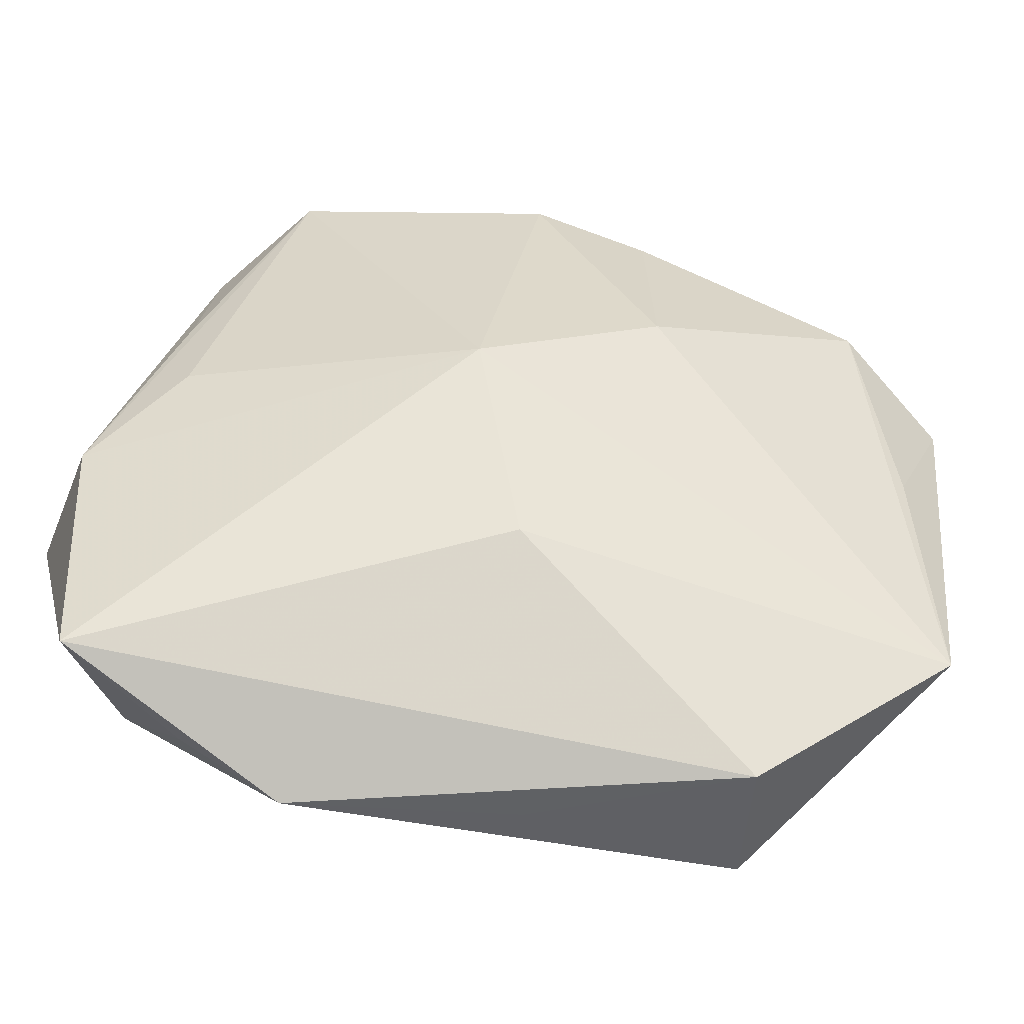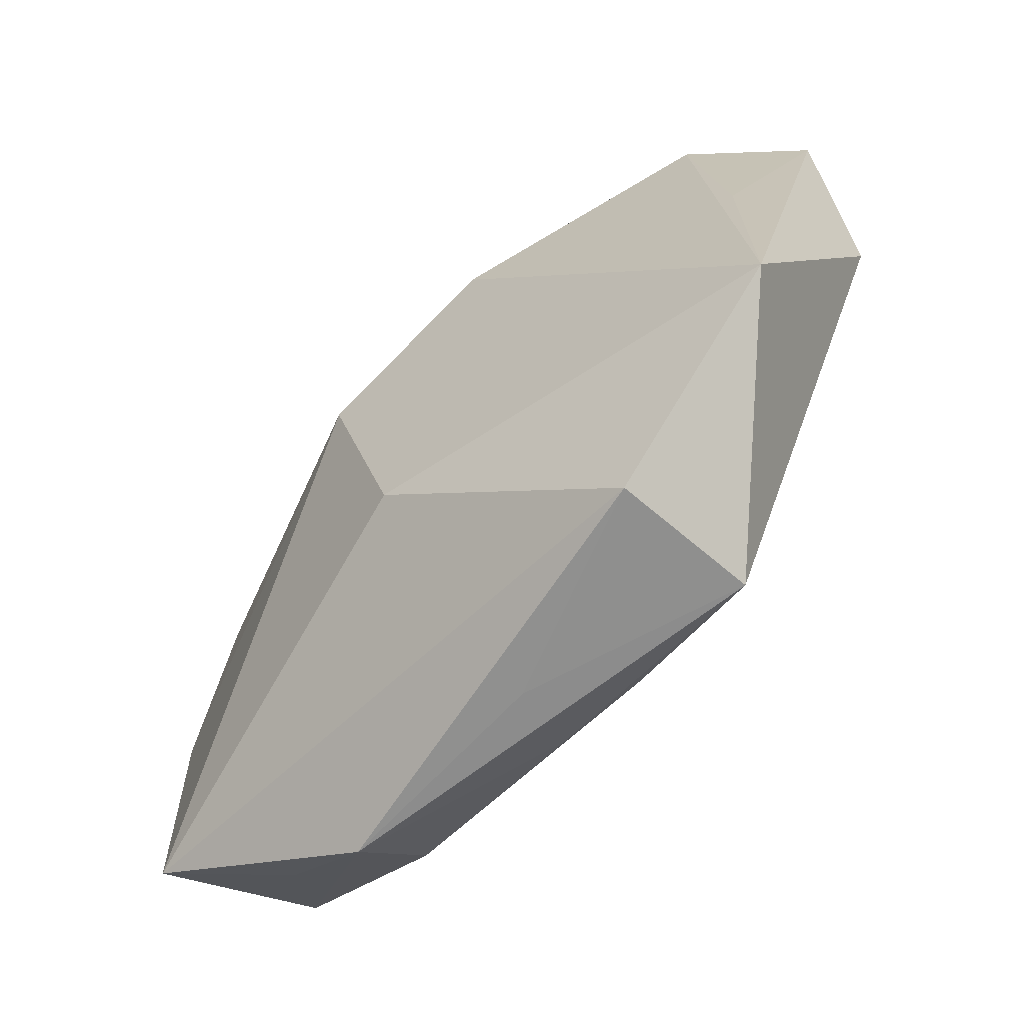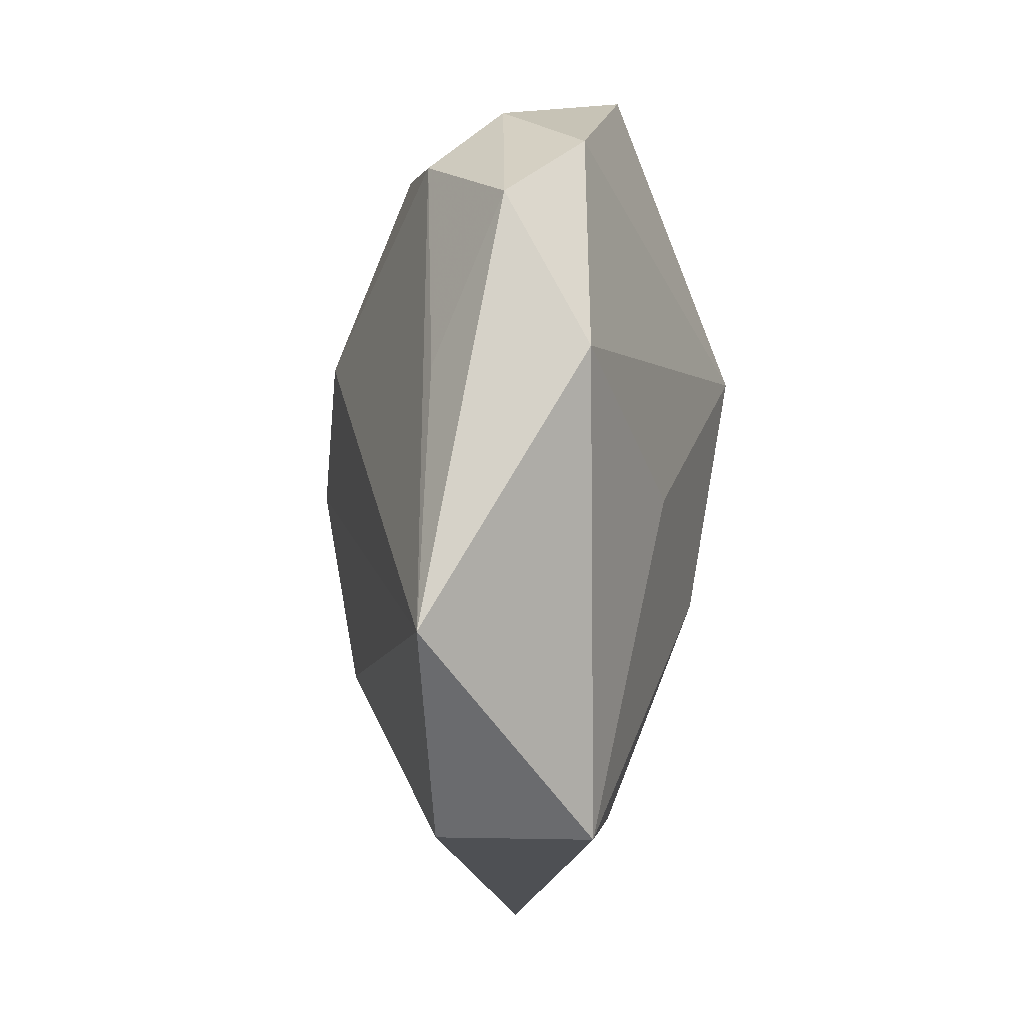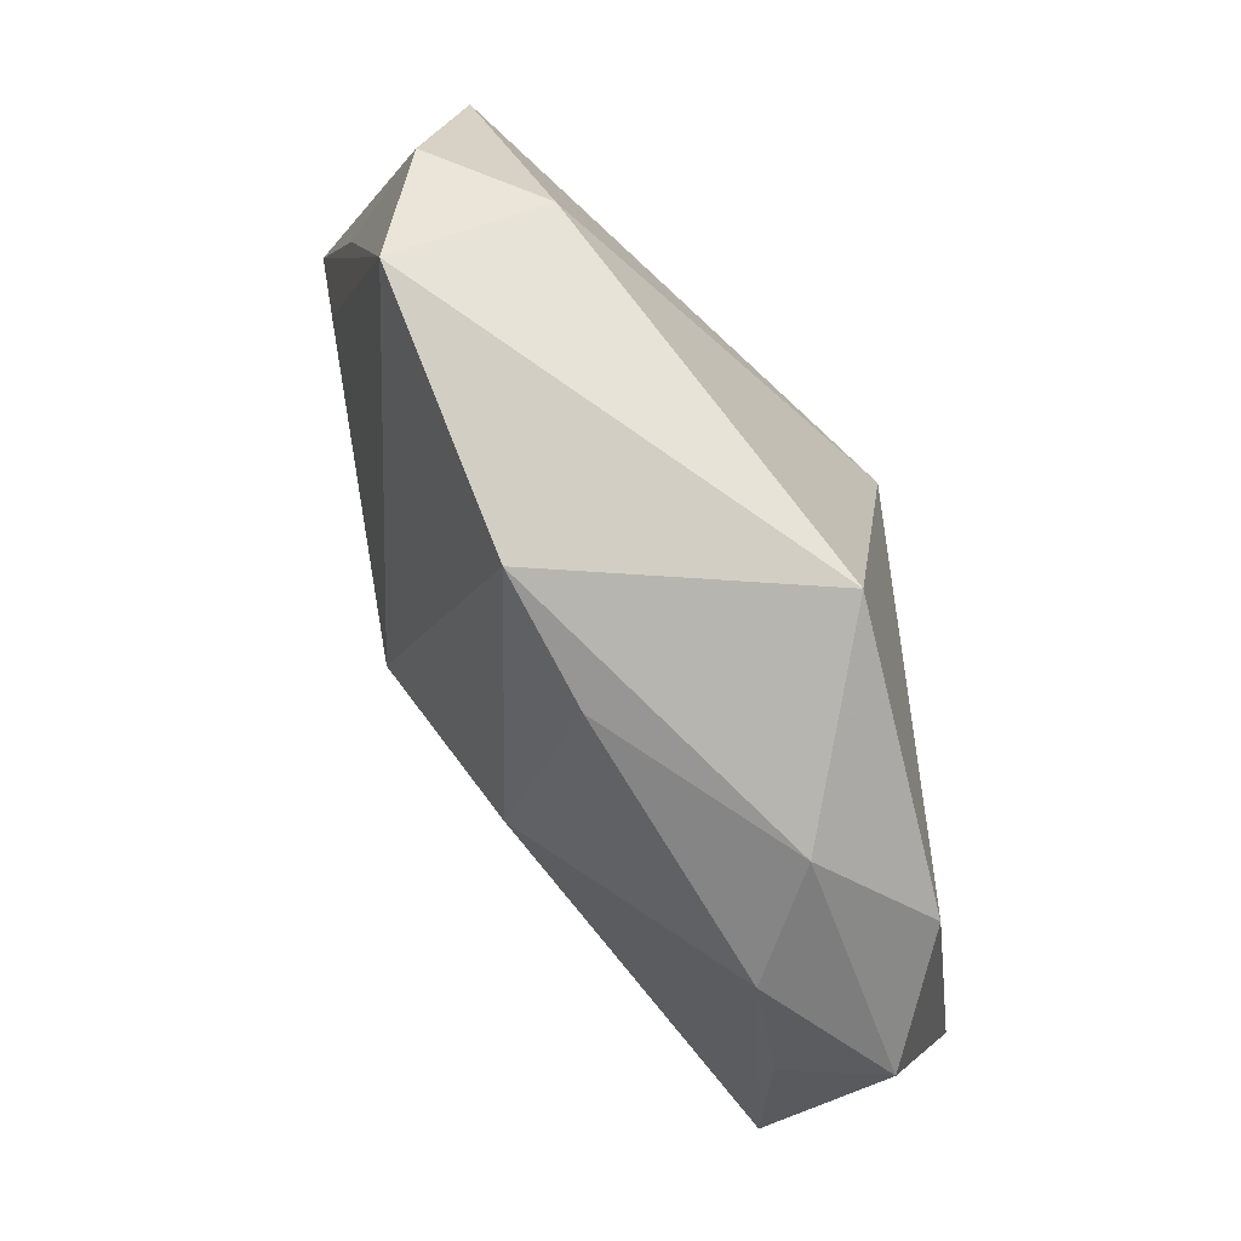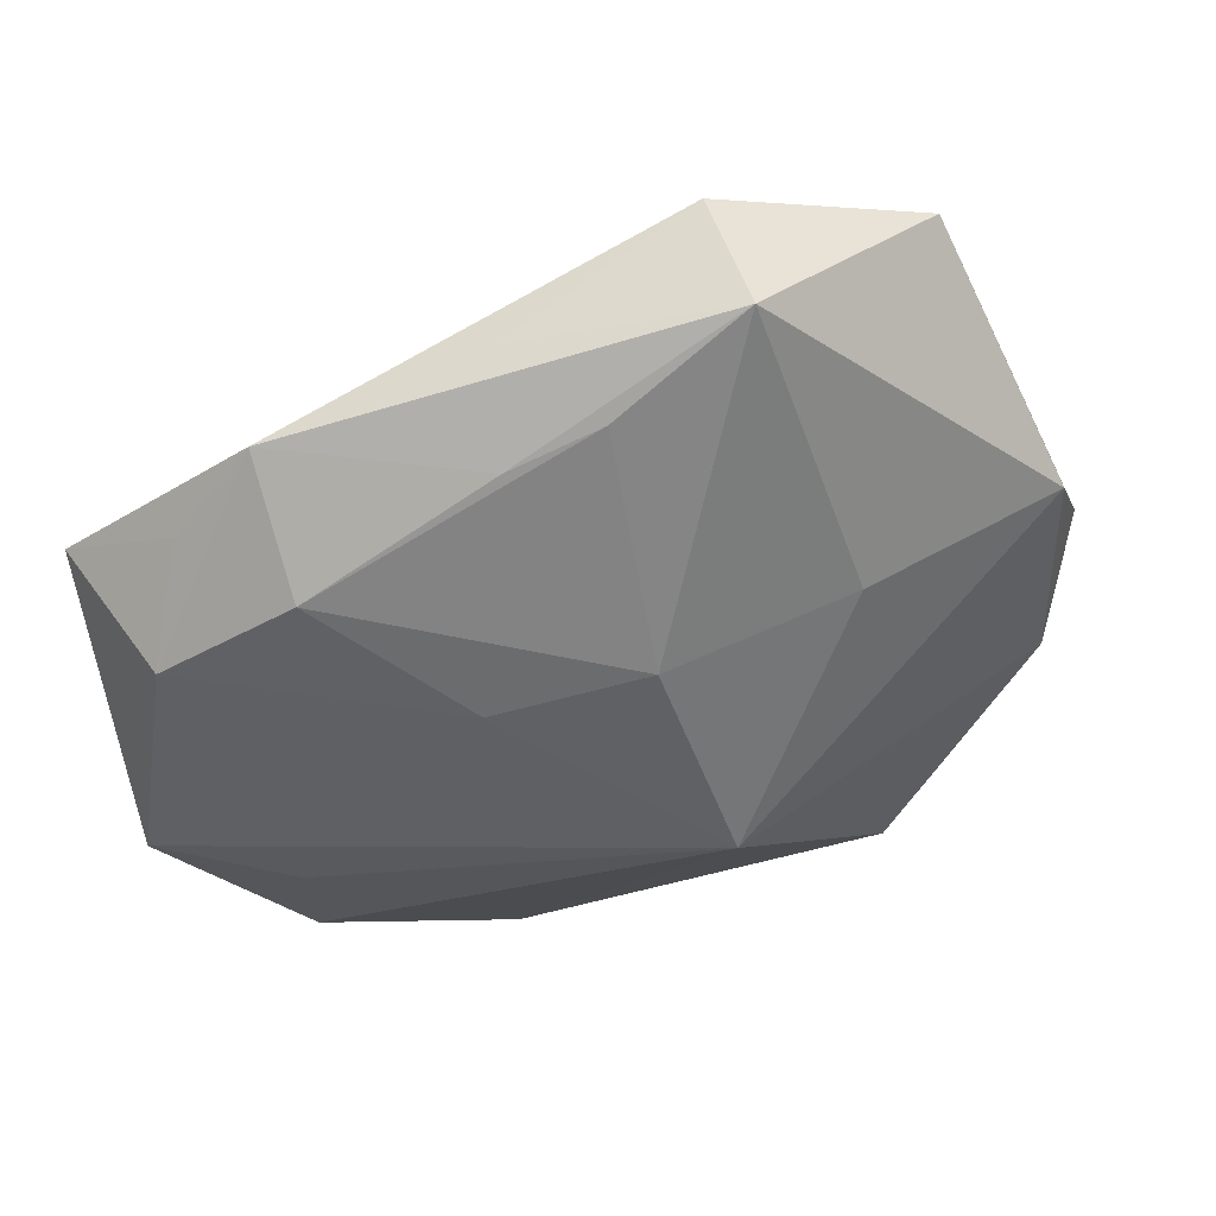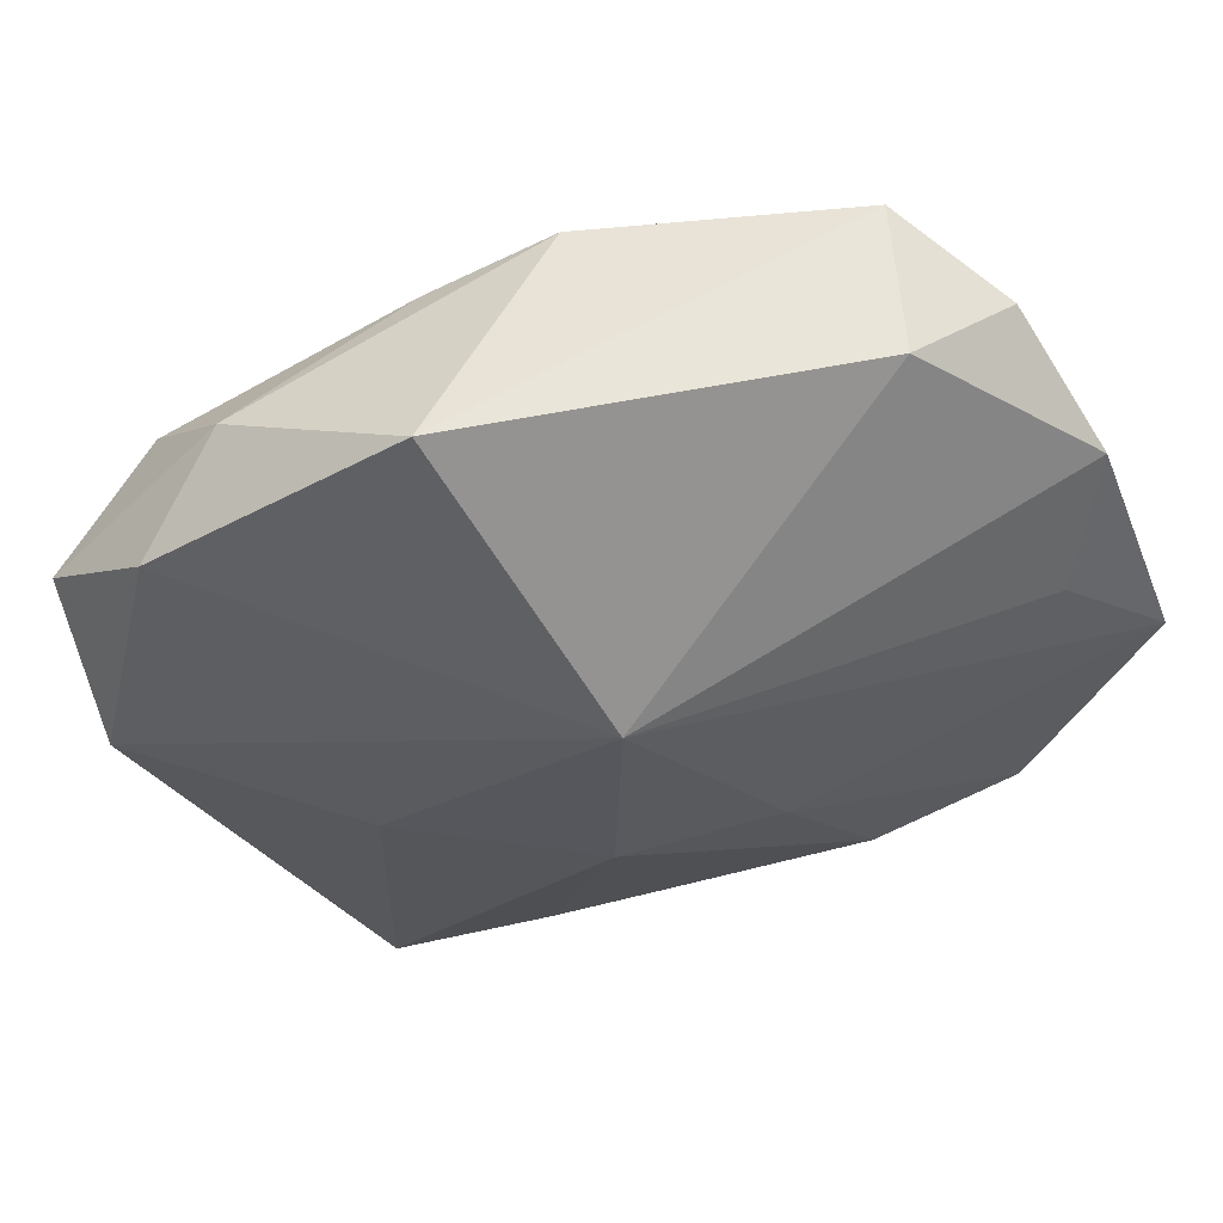
<metadata>
{"format":"obj","ext":"obj","renderer":"f3d","projection":"perspective","resolution":1024,"background":"white","views":[{"elev":-43.7,"azim":-20.6,"up":"+Y"},{"elev":-64.2,"azim":32.0,"up":"+Y"},{"elev":-18.6,"azim":74.2,"up":"+Y"},{"elev":72.6,"azim":46.1,"up":"+Y"},{"elev":-36.2,"azim":15.7,"up":"+Z"},{"elev":52.3,"azim":154.1,"up":"+Y"}]}
</metadata>
<code>
v 0.01852 0.01826 0.006032
v 0.005192 0.006259 0.01312
v -0.01193 0.02164 -0.007124
v 0.006075 -0.02107 -0.003958
v -0.002851 -0.01102 0.0097
v 0.01465 -0.02404 -0.0002925
v 0.02759 0.008495 0.008498
v -0.01258 -0.02404 -0.003543
v 0.004959 -0.007027 -0.009957
v -0.02225 0.01275 -0.01057
v -0.006046 0.001733 0.01126
v -0.01201 -0.01751 -0.009428
v -0.01947 0.01952 -0.004888
v 0.00655 0.01909 0.008794
v -0.02098 -0.01507 -0.01043
v -0.02003 0.004726 -0.01216
v 0.0001882 -0.02048 -0.005407
v 0.02753 2.577e-05 0.003657
v -0.02153 0.01085 -0.001459
v 0.0008797 -0.02404 0.0003304
v 0.00581 0.00781 -0.01251
v -0.02177 0.004097 0.0005594
v -0.00486 -0.007421 -0.01124
v 0.012 0.02365 -0.003315
v -0.01845 -0.01984 -0.005172
v -0.0003437 0.02196 0.007175
v -0.02652 -0.01709 -0.00225
v 0.01608 -0.004209 -0.004389
v -0.02707 -0.001777 -0.002787
v -0.01513 0.02284 0.001112
v 0.02423 0.01399 0.002834
v 0.02351 -0.01537 0.01205
v 0.02044 0.01301 0.01101
v -0.0272 -0.001732 -0.01251
v 0.01205 -0.02386 0.008075
v 0.02276 -0.0001726 0.01126
f 32 11 5
f 11 27 5
f 3 30 24
f 2 11 32
f 32 33 2
f 36 33 32
f 6 4 9
f 6 18 32
f 15 27 34
f 34 23 15
f 13 19 30
f 30 3 13
f 11 30 22
f 26 30 11
f 11 2 26
f 24 30 26
f 26 1 24
f 7 1 33
f 33 36 7
f 32 18 7
f 7 36 32
f 31 7 18
f 24 1 31
f 1 7 31
f 21 31 18
f 24 31 21
f 9 23 21
f 21 3 24
f 21 23 34
f 34 16 21
f 12 15 23
f 12 23 9
f 9 4 12
f 30 19 29
f 29 22 30
f 29 27 11
f 11 22 29
f 34 27 29
f 19 13 29
f 14 2 33
f 14 26 2
f 33 1 14
f 1 26 14
f 28 6 9
f 9 21 28
f 18 6 28
f 28 21 18
f 3 21 10
f 10 21 16
f 10 16 34
f 10 13 3
f 34 29 10
f 10 29 13
f 35 6 32
f 32 5 35
f 35 5 27
f 4 6 17
f 17 12 4
f 8 35 27
f 8 17 6
f 12 17 8
f 15 12 8
f 6 35 20
f 20 8 6
f 35 8 20
f 27 15 25
f 25 8 27
f 15 8 25

</code>
